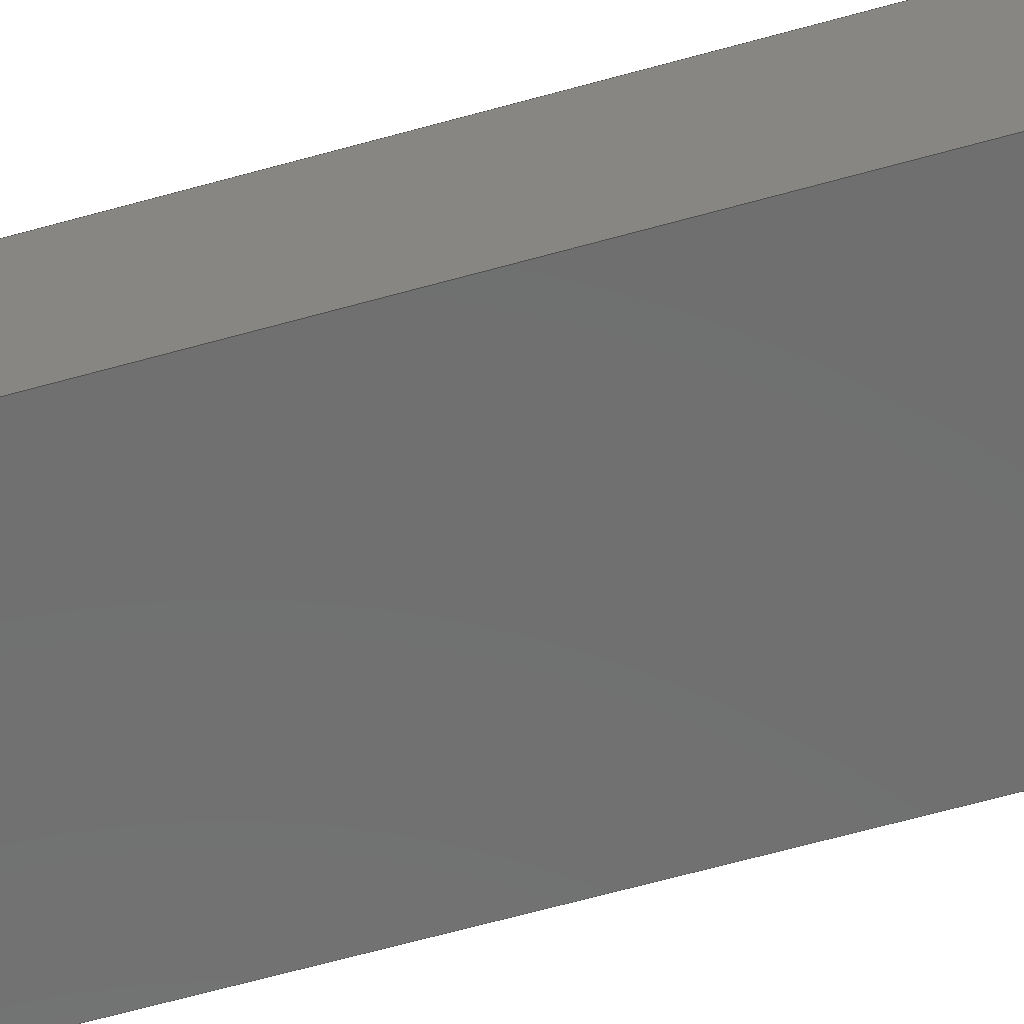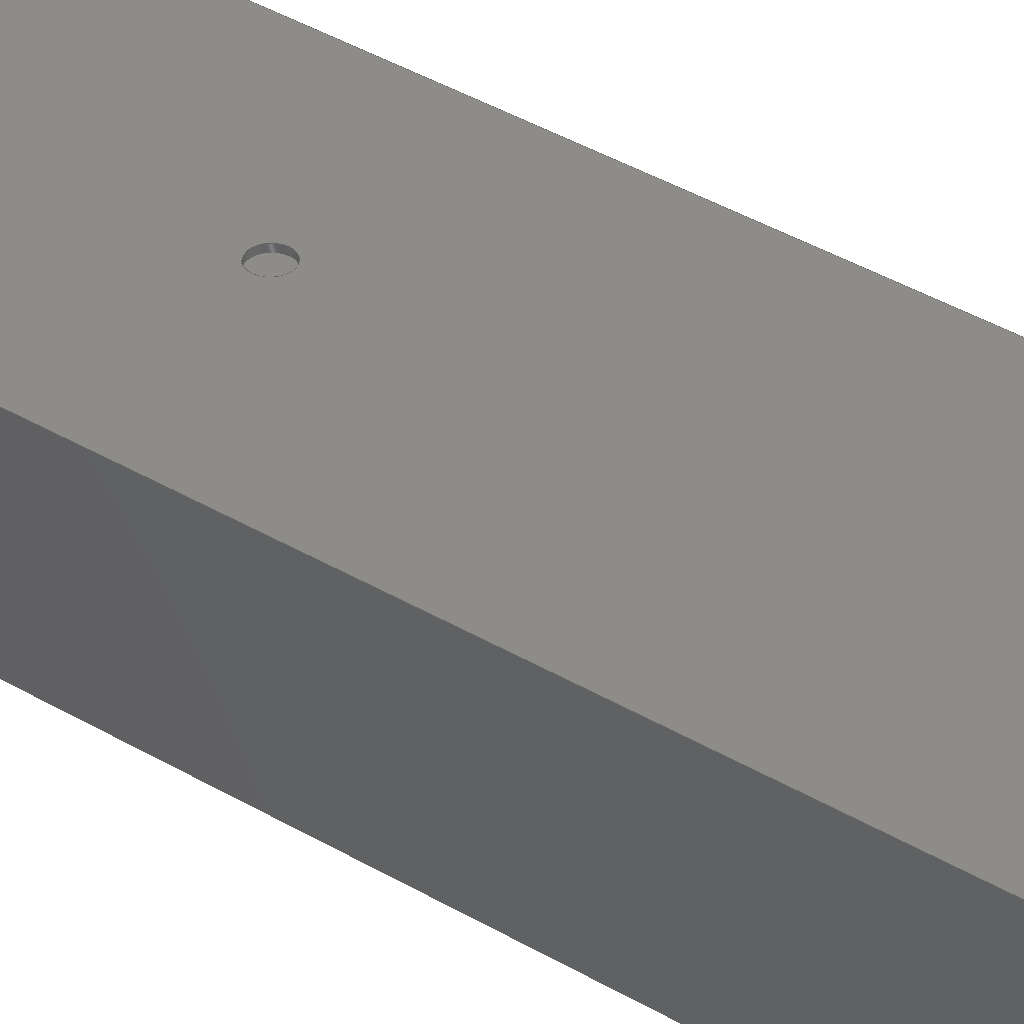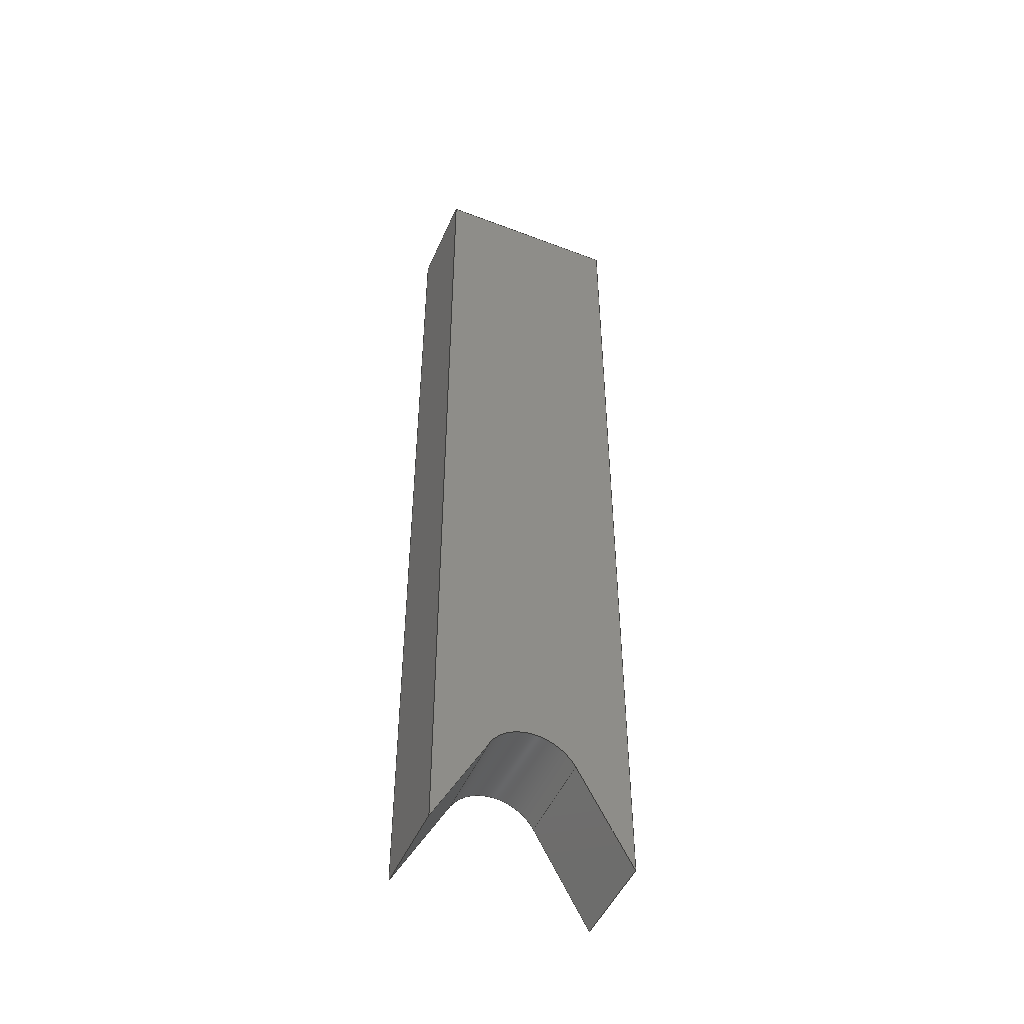
<metadata>
{"format":"step","ext":"step","renderer":"f3d","projection":"perspective","resolution":1024,"background":"white","views":[{"elev":-61.1,"azim":106.2,"up":"+Y"},{"elev":37.7,"azim":-52.5,"up":"+Y"},{"elev":-48.9,"azim":-23.0,"up":"+Z"}]}
</metadata>
<code>
ISO-10303-21;
DATA;
#1=MECHANICAL_DESIGN_GEOMETRIC_PRESENTATION_REPRESENTATION('',(#4),#332);
#2=SHAPE_REPRESENTATION_RELATIONSHIP('SRR','None',#339,#3);
#3=ADVANCED_BREP_SHAPE_REPRESENTATION('',(#5),#331);
#4=STYLED_ITEM('',(#349),#5);
#5=MANIFOLD_SOLID_BREP('Body1',#188);
#6=FACE_BOUND('',#37,.T.);
#7=FACE_BOUND('',#38,.T.);
#8=PLANE('',#205);
#9=PLANE('',#209);
#10=PLANE('',#213);
#11=PLANE('',#214);
#12=PLANE('',#215);
#13=PLANE('',#216);
#14=PLANE('',#217);
#15=PLANE('',#218);
#16=PLANE('',#219);
#17=FACE_OUTER_BOUND('',#29,.T.);
#18=FACE_OUTER_BOUND('',#30,.T.);
#19=FACE_OUTER_BOUND('',#31,.T.);
#20=FACE_OUTER_BOUND('',#32,.T.);
#21=FACE_OUTER_BOUND('',#33,.T.);
#22=FACE_OUTER_BOUND('',#34,.T.);
#23=FACE_OUTER_BOUND('',#35,.T.);
#24=FACE_OUTER_BOUND('',#36,.T.);
#25=FACE_OUTER_BOUND('',#39,.T.);
#26=FACE_OUTER_BOUND('',#40,.T.);
#27=FACE_OUTER_BOUND('',#41,.T.);
#28=FACE_OUTER_BOUND('',#42,.T.);
#29=EDGE_LOOP('',(#125,#126,#127,#128));
#30=EDGE_LOOP('',(#129));
#31=EDGE_LOOP('',(#130,#131,#132,#133));
#32=EDGE_LOOP('',(#134));
#33=EDGE_LOOP('',(#135,#136,#137,#138));
#34=EDGE_LOOP('',(#139,#140,#141,#142));
#35=EDGE_LOOP('',(#143,#144,#145,#146));
#36=EDGE_LOOP('',(#147,#148,#149,#150,#151,#152));
#37=EDGE_LOOP('',(#153));
#38=EDGE_LOOP('',(#154));
#39=EDGE_LOOP('',(#155,#156,#157,#158));
#40=EDGE_LOOP('',(#159,#160,#161,#162));
#41=EDGE_LOOP('',(#163,#164,#165,#166));
#42=EDGE_LOOP('',(#167,#168,#169,#170,#171,#172));
#43=LINE('',#281,#61);
#44=LINE('',#288,#62);
#45=LINE('',#296,#63);
#46=LINE('',#299,#64);
#47=LINE('',#302,#65);
#48=LINE('',#304,#66);
#49=LINE('',#305,#67);
#50=LINE('',#308,#68);
#51=LINE('',#310,#69);
#52=LINE('',#311,#70);
#53=LINE('',#314,#71);
#54=LINE('',#316,#72);
#55=LINE('',#317,#73);
#56=LINE('',#320,#74);
#57=LINE('',#321,#75);
#58=LINE('',#324,#76);
#59=LINE('',#325,#77);
#60=LINE('',#327,#78);
#61=VECTOR('',#226,0.25);
#62=VECTOR('',#235,0.25);
#63=VECTOR('',#244,1);
#64=VECTOR('',#247,1);
#65=VECTOR('',#250,1);
#66=VECTOR('',#251,1);
#67=VECTOR('',#252,1);
#68=VECTOR('',#255,1);
#69=VECTOR('',#256,1);
#70=VECTOR('',#257,1);
#71=VECTOR('',#260,1);
#72=VECTOR('',#261,1);
#73=VECTOR('',#262,1);
#74=VECTOR('',#265,1);
#75=VECTOR('',#266,1);
#76=VECTOR('',#269,1);
#77=VECTOR('',#270,1);
#78=VECTOR('',#273,1);
#79=CIRCLE('',#203,0.25);
#80=CIRCLE('',#204,0.25);
#81=CIRCLE('',#207,0.25);
#82=CIRCLE('',#208,0.25);
#83=CIRCLE('',#211,1.5);
#84=CIRCLE('',#212,1.5);
#85=VERTEX_POINT('',#278);
#86=VERTEX_POINT('',#280);
#87=VERTEX_POINT('',#285);
#88=VERTEX_POINT('',#287);
#89=VERTEX_POINT('',#292);
#90=VERTEX_POINT('',#293);
#91=VERTEX_POINT('',#295);
#92=VERTEX_POINT('',#297);
#93=VERTEX_POINT('',#301);
#94=VERTEX_POINT('',#303);
#95=VERTEX_POINT('',#307);
#96=VERTEX_POINT('',#309);
#97=VERTEX_POINT('',#313);
#98=VERTEX_POINT('',#315);
#99=VERTEX_POINT('',#319);
#100=VERTEX_POINT('',#323);
#101=EDGE_CURVE('',#85,#85,#79,.T.);
#102=EDGE_CURVE('',#85,#86,#43,.T.);
#103=EDGE_CURVE('',#86,#86,#80,.T.);
#104=EDGE_CURVE('',#87,#87,#81,.T.);
#105=EDGE_CURVE('',#87,#88,#44,.T.);
#106=EDGE_CURVE('',#88,#88,#82,.T.);
#107=EDGE_CURVE('',#89,#90,#83,.T.);
#108=EDGE_CURVE('',#91,#89,#45,.T.);
#109=EDGE_CURVE('',#92,#91,#84,.T.);
#110=EDGE_CURVE('',#92,#90,#46,.T.);
#111=EDGE_CURVE('',#90,#93,#47,.T.);
#112=EDGE_CURVE('',#94,#92,#48,.T.);
#113=EDGE_CURVE('',#94,#93,#49,.T.);
#114=EDGE_CURVE('',#95,#89,#50,.T.);
#115=EDGE_CURVE('',#96,#95,#51,.T.);
#116=EDGE_CURVE('',#91,#96,#52,.T.);
#117=EDGE_CURVE('',#93,#97,#53,.T.);
#118=EDGE_CURVE('',#97,#98,#54,.T.);
#119=EDGE_CURVE('',#98,#95,#55,.T.);
#120=EDGE_CURVE('',#96,#99,#56,.T.);
#121=EDGE_CURVE('',#99,#98,#57,.T.);
#122=EDGE_CURVE('',#99,#100,#58,.T.);
#123=EDGE_CURVE('',#100,#97,#59,.T.);
#124=EDGE_CURVE('',#100,#94,#60,.T.);
#125=ORIENTED_EDGE('',*,*,#101,.F.);
#126=ORIENTED_EDGE('',*,*,#102,.T.);
#127=ORIENTED_EDGE('',*,*,#103,.T.);
#128=ORIENTED_EDGE('',*,*,#102,.F.);
#129=ORIENTED_EDGE('',*,*,#103,.F.);
#130=ORIENTED_EDGE('',*,*,#104,.F.);
#131=ORIENTED_EDGE('',*,*,#105,.T.);
#132=ORIENTED_EDGE('',*,*,#106,.T.);
#133=ORIENTED_EDGE('',*,*,#105,.F.);
#134=ORIENTED_EDGE('',*,*,#106,.F.);
#135=ORIENTED_EDGE('',*,*,#107,.F.);
#136=ORIENTED_EDGE('',*,*,#108,.F.);
#137=ORIENTED_EDGE('',*,*,#109,.F.);
#138=ORIENTED_EDGE('',*,*,#110,.T.);
#139=ORIENTED_EDGE('',*,*,#111,.F.);
#140=ORIENTED_EDGE('',*,*,#110,.F.);
#141=ORIENTED_EDGE('',*,*,#112,.F.);
#142=ORIENTED_EDGE('',*,*,#113,.T.);
#143=ORIENTED_EDGE('',*,*,#114,.F.);
#144=ORIENTED_EDGE('',*,*,#115,.F.);
#145=ORIENTED_EDGE('',*,*,#116,.F.);
#146=ORIENTED_EDGE('',*,*,#108,.T.);
#147=ORIENTED_EDGE('',*,*,#114,.T.);
#148=ORIENTED_EDGE('',*,*,#107,.T.);
#149=ORIENTED_EDGE('',*,*,#111,.T.);
#150=ORIENTED_EDGE('',*,*,#117,.T.);
#151=ORIENTED_EDGE('',*,*,#118,.T.);
#152=ORIENTED_EDGE('',*,*,#119,.T.);
#153=ORIENTED_EDGE('',*,*,#101,.T.);
#154=ORIENTED_EDGE('',*,*,#104,.T.);
#155=ORIENTED_EDGE('',*,*,#120,.F.);
#156=ORIENTED_EDGE('',*,*,#115,.T.);
#157=ORIENTED_EDGE('',*,*,#119,.F.);
#158=ORIENTED_EDGE('',*,*,#121,.F.);
#159=ORIENTED_EDGE('',*,*,#122,.F.);
#160=ORIENTED_EDGE('',*,*,#121,.T.);
#161=ORIENTED_EDGE('',*,*,#118,.F.);
#162=ORIENTED_EDGE('',*,*,#123,.F.);
#163=ORIENTED_EDGE('',*,*,#124,.F.);
#164=ORIENTED_EDGE('',*,*,#123,.T.);
#165=ORIENTED_EDGE('',*,*,#117,.F.);
#166=ORIENTED_EDGE('',*,*,#113,.F.);
#167=ORIENTED_EDGE('',*,*,#116,.T.);
#168=ORIENTED_EDGE('',*,*,#120,.T.);
#169=ORIENTED_EDGE('',*,*,#122,.T.);
#170=ORIENTED_EDGE('',*,*,#124,.T.);
#171=ORIENTED_EDGE('',*,*,#112,.T.);
#172=ORIENTED_EDGE('',*,*,#109,.T.);
#173=CYLINDRICAL_SURFACE('',#202,0.25);
#174=CYLINDRICAL_SURFACE('',#206,0.25);
#175=CYLINDRICAL_SURFACE('',#210,1.5);
#176=ADVANCED_FACE('',(#17),#173,.F.);
#177=ADVANCED_FACE('',(#18),#8,.T.);
#178=ADVANCED_FACE('',(#19),#174,.F.);
#179=ADVANCED_FACE('',(#20),#9,.T.);
#180=ADVANCED_FACE('',(#21),#175,.F.);
#181=ADVANCED_FACE('',(#22),#10,.F.);
#182=ADVANCED_FACE('',(#23),#11,.F.);
#183=ADVANCED_FACE('',(#24,#6,#7),#12,.T.);
#184=ADVANCED_FACE('',(#25),#13,.T.);
#185=ADVANCED_FACE('',(#26),#14,.T.);
#186=ADVANCED_FACE('',(#27),#15,.T.);
#187=ADVANCED_FACE('',(#28),#16,.F.);
#188=CLOSED_SHELL('',(#176,#177,#178,#179,#180,#181,#182,#183,#184,#185,
#186,#187));
#189=DERIVED_UNIT_ELEMENT(#191,1);
#190=DERIVED_UNIT_ELEMENT(#334,3);
#191=(
MASS_UNIT()
NAMED_UNIT(*)
SI_UNIT(.KILO.,.GRAM.)
);
#192=DERIVED_UNIT((#189,#190));
#193=MEASURE_REPRESENTATION_ITEM('density measure',
POSITIVE_RATIO_MEASURE(7850),#192);
#194=PROPERTY_DEFINITION_REPRESENTATION(#199,#196);
#195=PROPERTY_DEFINITION_REPRESENTATION(#200,#197);
#196=REPRESENTATION('material name',(#198),#331);
#197=REPRESENTATION('density',(#193),#331);
#198=DESCRIPTIVE_REPRESENTATION_ITEM('Steel','Steel');
#199=PROPERTY_DEFINITION('material property','material name',#341);
#200=PROPERTY_DEFINITION('material property','density of part',#341);
#201=AXIS2_PLACEMENT_3D('placement',#276,#220,#221);
#202=AXIS2_PLACEMENT_3D('',#277,#222,#223);
#203=AXIS2_PLACEMENT_3D('',#279,#224,#225);
#204=AXIS2_PLACEMENT_3D('',#282,#227,#228);
#205=AXIS2_PLACEMENT_3D('',#283,#229,#230);
#206=AXIS2_PLACEMENT_3D('',#284,#231,#232);
#207=AXIS2_PLACEMENT_3D('',#286,#233,#234);
#208=AXIS2_PLACEMENT_3D('',#289,#236,#237);
#209=AXIS2_PLACEMENT_3D('',#290,#238,#239);
#210=AXIS2_PLACEMENT_3D('',#291,#240,#241);
#211=AXIS2_PLACEMENT_3D('',#294,#242,#243);
#212=AXIS2_PLACEMENT_3D('',#298,#245,#246);
#213=AXIS2_PLACEMENT_3D('',#300,#248,#249);
#214=AXIS2_PLACEMENT_3D('',#306,#253,#254);
#215=AXIS2_PLACEMENT_3D('',#312,#258,#259);
#216=AXIS2_PLACEMENT_3D('',#318,#263,#264);
#217=AXIS2_PLACEMENT_3D('',#322,#267,#268);
#218=AXIS2_PLACEMENT_3D('',#326,#271,#272);
#219=AXIS2_PLACEMENT_3D('',#328,#274,#275);
#220=DIRECTION('axis',(0,0,1));
#221=DIRECTION('refdir',(1,0,0));
#222=DIRECTION('center_axis',(0,-1,0));
#223=DIRECTION('ref_axis',(-1,0,0));
#224=DIRECTION('center_axis',(0,-1,0));
#225=DIRECTION('ref_axis',(-1,0,0));
#226=DIRECTION('',(0,-1,0));
#227=DIRECTION('center_axis',(0,-1,0));
#228=DIRECTION('ref_axis',(-1,0,0));
#229=DIRECTION('center_axis',(0,1,0));
#230=DIRECTION('ref_axis',(-1,0,0));
#231=DIRECTION('center_axis',(0,-1,0));
#232=DIRECTION('ref_axis',(-1,0,0));
#233=DIRECTION('center_axis',(0,-1,0));
#234=DIRECTION('ref_axis',(-1,0,0));
#235=DIRECTION('',(0,-1,0));
#236=DIRECTION('center_axis',(0,-1,0));
#237=DIRECTION('ref_axis',(-1,0,0));
#238=DIRECTION('center_axis',(0,1,0));
#239=DIRECTION('ref_axis',(-1,0,0));
#240=DIRECTION('center_axis',(0,1,0));
#241=DIRECTION('ref_axis',(-0.8779,0,0.4789));
#242=DIRECTION('center_axis',(0,-1,0));
#243=DIRECTION('ref_axis',(-0.8779,0,0.4789));
#244=DIRECTION('',(0,1,0));
#245=DIRECTION('center_axis',(0,1,0));
#246=DIRECTION('ref_axis',(-0.8779,0,0.4789));
#247=DIRECTION('',(0,1,0));
#248=DIRECTION('center_axis',(-0.8779,0,0.4789));
#249=DIRECTION('ref_axis',(0.4789,0,0.8779));
#250=DIRECTION('',(-0.4789,0,-0.8779));
#251=DIRECTION('',(0.4789,0,0.8779));
#252=DIRECTION('',(0,1,0));
#253=DIRECTION('center_axis',(0.8779,0,0.4789));
#254=DIRECTION('ref_axis',(0.4789,0,-0.8779));
#255=DIRECTION('',(-0.4789,0,0.8779));
#256=DIRECTION('',(0,1,0));
#257=DIRECTION('',(0.4789,0,-0.8779));
#258=DIRECTION('center_axis',(0,1,0));
#259=DIRECTION('ref_axis',(0,0,1));
#260=DIRECTION('',(0,0,1));
#261=DIRECTION('',(1,0,0));
#262=DIRECTION('',(-6.123e-17,0,-1));
#263=DIRECTION('center_axis',(1,0,-6.123e-17));
#264=DIRECTION('ref_axis',(-6.123e-17,0,-1));
#265=DIRECTION('',(6.123e-17,0,1));
#266=DIRECTION('',(0,1,0));
#267=DIRECTION('center_axis',(0,0,1));
#268=DIRECTION('ref_axis',(1,0,0));
#269=DIRECTION('',(-1,0,0));
#270=DIRECTION('',(0,1,0));
#271=DIRECTION('center_axis',(-1,0,0));
#272=DIRECTION('ref_axis',(0,0,1));
#273=DIRECTION('',(0,0,-1));
#274=DIRECTION('center_axis',(0,1,0));
#275=DIRECTION('ref_axis',(1,0,0));
#276=CARTESIAN_POINT('',(0,0,0));
#277=CARTESIAN_POINT('Origin',(-3,3,21.01));
#278=CARTESIAN_POINT('',(-2.75,3,21.01));
#279=CARTESIAN_POINT('Origin',(-3,3,21.01));
#280=CARTESIAN_POINT('',(-2.75,2.9,21.01));
#281=CARTESIAN_POINT('',(-2.75,3,21.01));
#282=CARTESIAN_POINT('Origin',(-3,2.9,21.01));
#283=CARTESIAN_POINT('Origin',(-3,2.9,21.01));
#284=CARTESIAN_POINT('Origin',(-3,3,12.4));
#285=CARTESIAN_POINT('',(-2.75,3,12.4));
#286=CARTESIAN_POINT('Origin',(-3,3,12.4));
#287=CARTESIAN_POINT('',(-2.75,2.9,12.4));
#288=CARTESIAN_POINT('',(-2.75,3,12.4));
#289=CARTESIAN_POINT('Origin',(-3,2.9,12.4));
#290=CARTESIAN_POINT('Origin',(-3,2.9,12.4));
#291=CARTESIAN_POINT('Origin',(-3,0,2.368));
#292=CARTESIAN_POINT('',(-1.683,3,3.086));
#293=CARTESIAN_POINT('',(-4.317,3,3.086));
#294=CARTESIAN_POINT('Origin',(-3,3,2.368));
#295=CARTESIAN_POINT('',(-1.683,0,3.086));
#296=CARTESIAN_POINT('',(-1.683,0,3.086));
#297=CARTESIAN_POINT('',(-4.317,0,3.086));
#298=CARTESIAN_POINT('Origin',(-3,0,2.368));
#299=CARTESIAN_POINT('',(-4.317,0,3.086));
#300=CARTESIAN_POINT('Origin',(-6,0,0));
#301=CARTESIAN_POINT('',(-6,3,0));
#302=CARTESIAN_POINT('',(-2.503,3,6.411));
#303=CARTESIAN_POINT('',(-6,0,0));
#304=CARTESIAN_POINT('',(-2.503,0,6.411));
#305=CARTESIAN_POINT('',(-6,0,0));
#306=CARTESIAN_POINT('Origin',(-1.683,0,3.086));
#307=CARTESIAN_POINT('',(0,3,0));
#308=CARTESIAN_POINT('',(-4.338,3,7.954));
#309=CARTESIAN_POINT('',(0,0,0));
#310=CARTESIAN_POINT('',(0,0,0));
#311=CARTESIAN_POINT('',(-4.338,0,7.954));
#312=CARTESIAN_POINT('Origin',(-3,3,15));
#313=CARTESIAN_POINT('',(-6,3,30));
#314=CARTESIAN_POINT('',(-6,3,30));
#315=CARTESIAN_POINT('',(1.776e-15,3,30));
#316=CARTESIAN_POINT('',(1.837e-15,3,30));
#317=CARTESIAN_POINT('',(0,3,0));
#318=CARTESIAN_POINT('Origin',(1.837e-15,0,30));
#319=CARTESIAN_POINT('',(1.837e-15,0,30));
#320=CARTESIAN_POINT('',(0,0,0));
#321=CARTESIAN_POINT('',(1.837e-15,0,30));
#322=CARTESIAN_POINT('Origin',(-6,0,30));
#323=CARTESIAN_POINT('',(-6,0,30));
#324=CARTESIAN_POINT('',(1.837e-15,0,30));
#325=CARTESIAN_POINT('',(-6,0,30));
#326=CARTESIAN_POINT('Origin',(-6,0,0));
#327=CARTESIAN_POINT('',(-6,0,30));
#328=CARTESIAN_POINT('Origin',(-3,0,15));
#329=UNCERTAINTY_MEASURE_WITH_UNIT(LENGTH_MEASURE(0.001),#333,
'DISTANCE_ACCURACY_VALUE',
'Maximum model space distance between geometric entities at asserted c
onnectivities');
#330=UNCERTAINTY_MEASURE_WITH_UNIT(LENGTH_MEASURE(0.001),#333,
'DISTANCE_ACCURACY_VALUE',
'Maximum model space distance between geometric entities at asserted c
onnectivities');
#331=(
GEOMETRIC_REPRESENTATION_CONTEXT(3)
GLOBAL_UNCERTAINTY_ASSIGNED_CONTEXT((#329))
GLOBAL_UNIT_ASSIGNED_CONTEXT((#333,#335,#336))
REPRESENTATION_CONTEXT('','3D')
);
#332=(
GEOMETRIC_REPRESENTATION_CONTEXT(3)
GLOBAL_UNCERTAINTY_ASSIGNED_CONTEXT((#330))
GLOBAL_UNIT_ASSIGNED_CONTEXT((#333,#335,#336))
REPRESENTATION_CONTEXT('','3D')
);
#333=(
LENGTH_UNIT()
NAMED_UNIT(*)
SI_UNIT(.CENTI.,.METRE.)
);
#334=(
LENGTH_UNIT()
NAMED_UNIT(*)
SI_UNIT($,.METRE.)
);
#335=(
NAMED_UNIT(*)
PLANE_ANGLE_UNIT()
SI_UNIT($,.RADIAN.)
);
#336=(
NAMED_UNIT(*)
SI_UNIT($,.STERADIAN.)
SOLID_ANGLE_UNIT()
);
#337=SHAPE_DEFINITION_REPRESENTATION(#338,#339);
#338=PRODUCT_DEFINITION_SHAPE('',$,#341);
#339=SHAPE_REPRESENTATION('',(#201),#331);
#340=PRODUCT_DEFINITION_CONTEXT('part definition',#345,'design');
#341=PRODUCT_DEFINITION('PODLOKIETNIK','PODLOKIETNIK v11',#342,#340);
#342=PRODUCT_DEFINITION_FORMATION('',$,#347);
#343=PRODUCT_RELATED_PRODUCT_CATEGORY('PODLOKIETNIK v11',
'PODLOKIETNIK v11',(#347));
#344=APPLICATION_PROTOCOL_DEFINITION('international standard',
'automotive_design',2009,#345);
#345=APPLICATION_CONTEXT(
'Core Data for Automotive Mechanical Design Process');
#346=PRODUCT_CONTEXT('part definition',#345,'mechanical');
#347=PRODUCT('PODLOKIETNIK','PODLOKIETNIK v11',$,(#346));
#348=PRESENTATION_STYLE_ASSIGNMENT((#350));
#349=PRESENTATION_STYLE_ASSIGNMENT((#351));
#350=SURFACE_STYLE_USAGE(.BOTH.,#352);
#351=SURFACE_STYLE_USAGE(.BOTH.,#353);
#352=SURFACE_SIDE_STYLE('',(#354));
#353=SURFACE_SIDE_STYLE('',(#355));
#354=SURFACE_STYLE_FILL_AREA(#356);
#355=SURFACE_STYLE_FILL_AREA(#357);
#356=FILL_AREA_STYLE('Steel - Satin',(#358));
#357=FILL_AREA_STYLE('Walnut - Glossy',(#359));
#358=FILL_AREA_STYLE_COLOUR('Steel - Satin',#360);
#359=FILL_AREA_STYLE_COLOUR('Walnut - Glossy',#361);
#360=COLOUR_RGB('Steel - Satin',0.6275,0.6275,0.6275);
#361=COLOUR_RGB('Walnut - Glossy',0,0,0);
ENDSEC;
END-ISO-10303-21;

</code>
